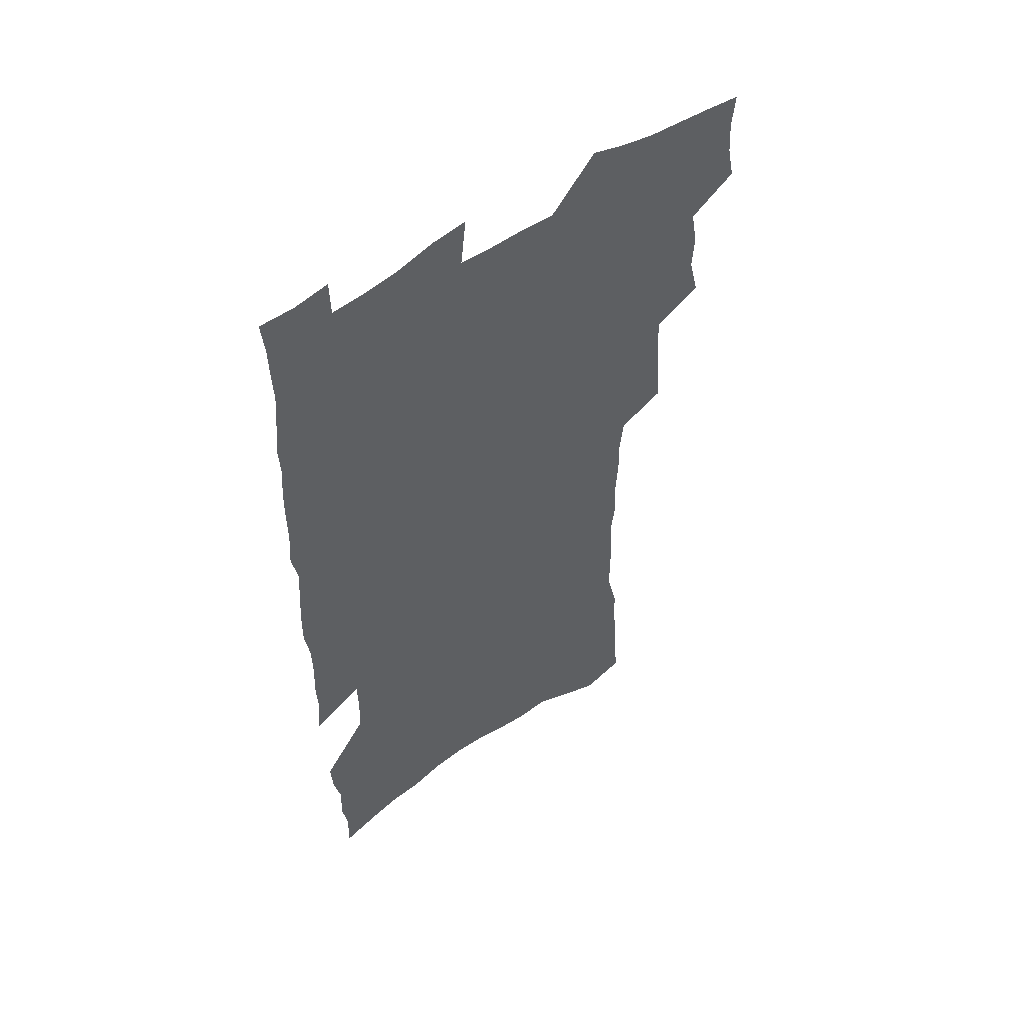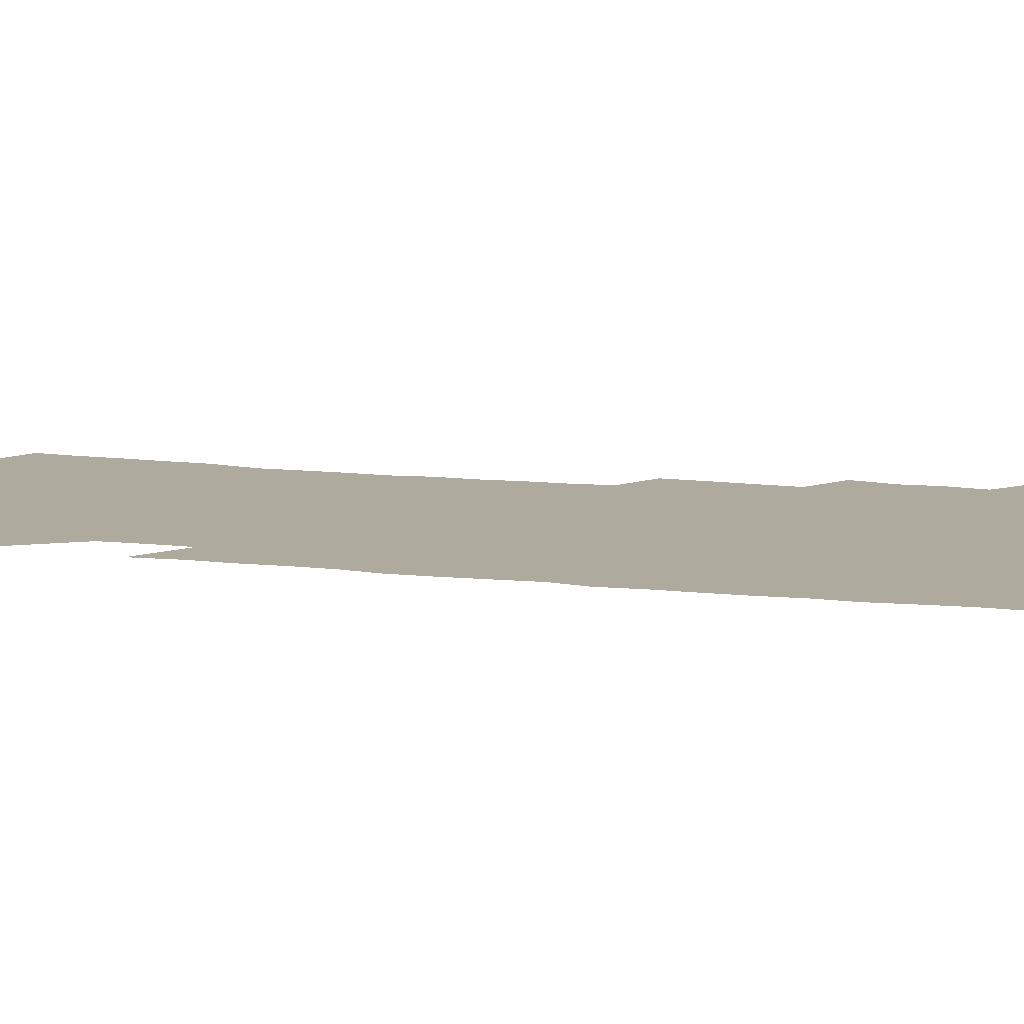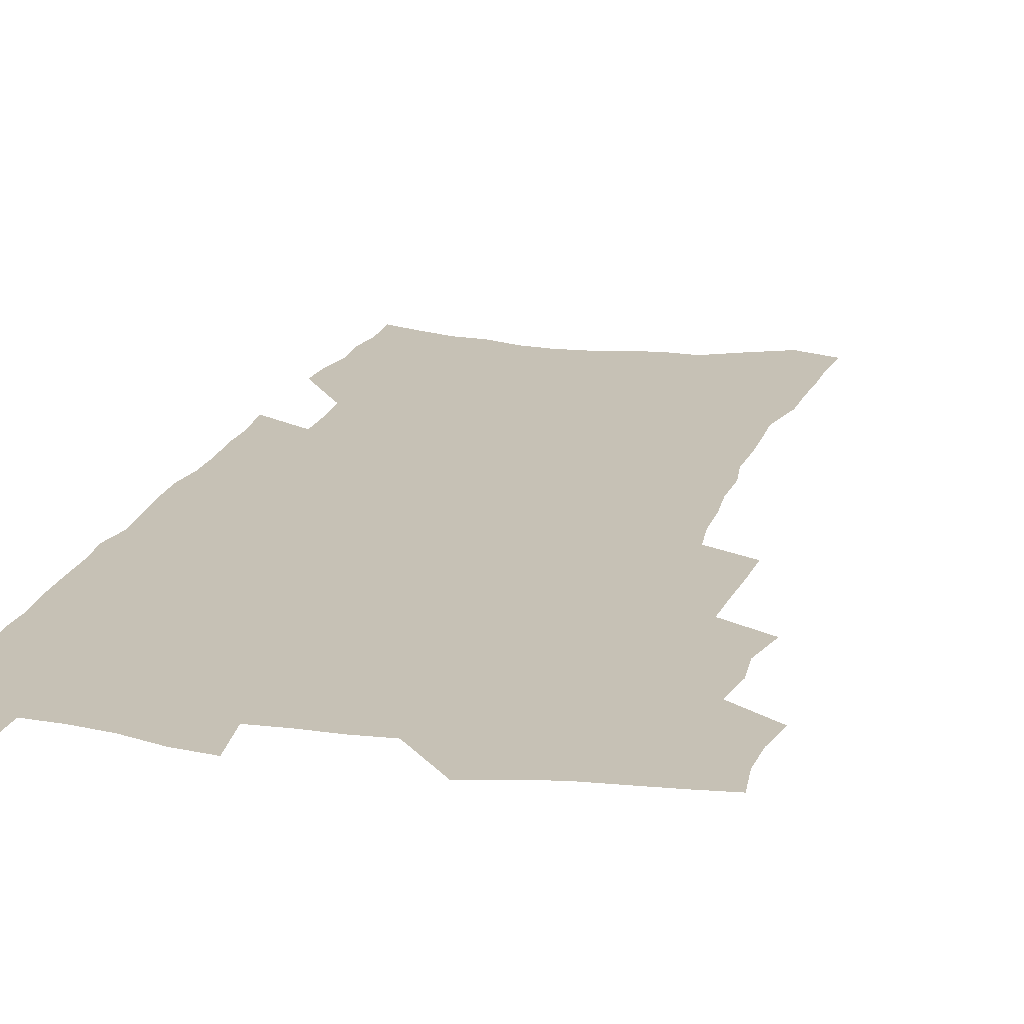
<metadata>
{"format":"obj","ext":"obj","renderer":"f3d","projection":"perspective","resolution":1024,"background":"white","views":[{"elev":54.9,"azim":143.5,"up":"+Y"},{"elev":9.2,"azim":108.6,"up":"+Z"},{"elev":18.7,"azim":-165.0,"up":"+Z"}]}
</metadata>
<code>
v 477.4 519 0
v 480.5 534.4 0
v 481.5 549.1 0
v 480 563.9 0
v 490.9 456 0
v 495.3 474.1 0
v 494.4 489.2 0
v 497.2 505.4 0
v 497.2 520.3 0
v 498.7 535.2 0
v 497.2 549.9 0
v 494.7 565.7 0
v 507.9 393.6 0
v 508.9 410.9 0
v 510.2 428 0
v 511.3 444.8 0
v 512.4 461 0
v 513.2 476.6 0
v 513.7 491.8 0
v 512.8 506.3 0
v 515.6 521.7 0
v 514.2 536.1 0
v 512.4 550.9 0
v 509.7 567.1 0
v 520.3 161.9 0
v 522.3 180.5 0
v 522.9 197.5 0
v 524.3 215.4 0
v 525 232.5 0
v 529.9 254.1 0
v 529.8 269.8 0
v 530 286.2 0
v 531 303.9 0
v 529.2 318.6 0
v 530.1 336.2 0
v 529 351.8 0
v 529.2 368.8 0
v 527.6 383.9 0
v 528.3 401 0
v 529.4 417.8 0
v 529.1 433.1 0
v 530.4 449.2 0
v 529.8 463.7 0
v 531.2 479.2 0
v 531.8 493.7 0
v 530.3 507.9 0
v 530.5 522.3 0
v 529.3 537 0
v 527.2 552.2 0
v 524.6 568.4 0
v 538.5 155.4 0
v 542.6 177.1 0
v 541.6 191.8 0
v 542.6 209.5 0
v 546.7 230.9 0
v 547.1 247.4 0
v 548.1 264.3 0
v 546.8 278.7 0
v 546.9 294.8 0
v 547.7 312.2 0
v 547.7 328.5 0
v 547.5 344.3 0
v 546 358.8 0
v 547.2 376 0
v 545.2 390 0
v 545 405.5 0
v 545.7 421.4 0
v 545.2 436.1 0
v 545.5 451 0
v 546.6 466.3 0
v 546.1 480.3 0
v 547 494.9 0
v 547.8 508.9 0
v 546.5 522.7 0
v 544.3 538 0
v 541.6 554.7 0
v 538.9 571.5 0
v 555.1 163.1 0
v 556.8 181.5 0
v 559 201.2 0
v 561.9 221.7 0
v 562.5 238.4 0
v 564.2 256.6 0
v 564 271.9 0
v 563.5 286.8 0
v 562.2 301 0
v 562.3 317.3 0
v 562.5 333.6 0
v 561.5 347.9 0
v 562.2 364.9 0
v 561.8 379.7 0
v 560.5 393.6 0
v 560.4 408.8 0
v 560.8 423.9 0
v 561.4 439.1 0
v 561.7 453.7 0
v 561.6 467.7 0
v 561.9 482 0
v 561.9 495.9 0
v 561.9 509.5 0
v 560.9 523.4 0
v 559.6 538.2 0
v 557.9 553.7 0
v 553 575.7 0
v 572.5 172 0
v 573.2 189 0
v 576 210.7 0
v 577.2 228.6 0
v 577.2 244.1 0
v 577.5 260.1 0
v 577.2 275.1 0
v 577 290.6 0
v 575.8 304.3 0
v 577.1 322.9 0
v 576.5 337.3 0
v 575.4 351.1 0
v 576.4 368.5 0
v 575.1 381.7 0
v 576.5 398.4 0
v 576.2 412.5 0
v 575.7 426.2 0
v 575.8 440.8 0
v 576.1 455.1 0
v 575 468.3 0
v 575.8 482.7 0
v 576.2 496.6 0
v 575.8 510.2 0
v 574.8 524.3 0
v 574.7 537.9 0
v 573 553.5 0
v 585.5 170.9 0
v 587.9 194.5 0
v 589.6 214.1 0
v 589.9 230.4 0
v 590.1 246.5 0
v 590.3 262.1 0
v 590.6 278.7 0
v 590 292.9 0
v 589.6 308 0
v 590 324.3 0
v 589.7 339.5 0
v 589.8 355.3 0
v 589.8 370.5 0
v 589.8 385.3 0
v 589.7 399.6 0
v 589.2 412.8 0
v 589.8 428.2 0
v 589.2 441.5 0
v 589.8 456.1 0
v 589.5 469.6 0
v 589.6 483.2 0
v 590 496.9 0
v 589.9 510.5 0
v 589.3 524.4 0
v 588.6 538.7 0
v 587.4 554.5 0
v 599.4 172.9 0
v 601 193.9 0
v 603 218.3 0
v 603.3 234.3 0
v 603.4 249.8 0
v 603.3 264.4 0
v 603.3 279.6 0
v 603.4 295.9 0
v 603.5 312.1 0
v 603.1 326.2 0
v 603.3 342.5 0
v 603.3 357.5 0
v 603.2 372.2 0
v 603.1 386.4 0
v 603.1 400.7 0
v 603.2 415 0
v 603.3 429.2 0
v 603.7 443.7 0
v 603.5 456.9 0
v 603.7 470.6 0
v 603.7 483.9 0
v 603.4 497.2 0
v 603.7 510.8 0
v 603.4 524.6 0
v 602.7 539.3 0
v 602.1 554.3 0
v 613.7 176.3 0
v 614.5 196.2 0
v 615.5 218 0
v 615.8 234.3 0
v 615.9 250.4 0
v 615.9 263.7 0
v 616.3 282.1 0
v 616.2 296.2 0
v 616.2 311.8 0
v 616.1 327.5 0
v 616.3 344.2 0
v 616.2 358.2 0
v 616.1 372.4 0
v 616.1 386.2 0
v 616.2 400.8 0
v 616.3 414.3 0
v 616.5 429.3 0
v 616.7 443.4 0
v 616.8 456.9 0
v 616.9 470.7 0
v 617 484.1 0
v 617.4 497.5 0
v 617.4 511 0
v 617.5 524.5 0
v 617.3 538.6 0
v 616.5 555 0
v 614.1 576.3 0
v 627.4 177.4 0
v 627.8 198 0
v 628.2 217.2 0
v 628.4 234.3 0
v 628.6 249.6 0
v 628.8 266.5 0
v 628.9 282.1 0
v 628.9 296.7 0
v 629 311.4 0
v 629 325.9 0
v 629 343.2 0
v 629 358.3 0
v 629.1 372.5 0
v 629.2 387.5 0
v 629.3 400.9 0
v 629.5 415 0
v 629.8 428.9 0
v 629.8 443.4 0
v 630.1 456.6 0
v 630.1 470.8 0
v 630.4 483.8 0
v 630.6 497.3 0
v 631.1 510.8 0
v 631.4 524.5 0
v 631.3 538.9 0
v 631.2 553.8 0
v 629.3 574.2 0
v 641.1 175.9 0
v 641 197.2 0
v 641 215.8 0
v 641.4 231.9 0
v 641.3 248.9 0
v 641.8 264.2 0
v 641.6 281.1 0
v 641.5 296.7 0
v 641.9 310.5 0
v 641.8 328.4 0
v 641.9 342.8 0
v 642 357.3 0
v 642.2 371.6 0
v 642.3 386.2 0
v 642.4 400.4 0
v 642.4 414.8 0
v 643.2 427.8 0
v 642.9 442.6 0
v 643.5 456.2 0
v 643.3 470.3 0
v 643.6 483.7 0
v 644.4 497 0
v 644.7 510.5 0
v 645.4 524.1 0
v 645.9 537.6 0
v 645.9 552.7 0
v 645.7 569.3 0
v 655.5 171 0
v 654.6 193.8 0
v 654.2 213.3 0
v 654.5 229.4 0
v 655.6 243.8 0
v 654.7 262.5 0
v 654.9 278.3 0
v 654.9 294.1 0
v 654.9 309.9 0
v 655.2 325.1 0
v 655.3 340.2 0
v 655.7 354.9 0
v 655.5 370.1 0
v 655.6 384.7 0
v 655.9 399 0
v 656.1 413.2 0
v 656.4 427.2 0
v 658.2 440.1 0
v 657.2 455.3 0
v 658 468.7 0
v 657.7 482.8 0
v 657.8 496.6 0
v 657.9 510 0
v 659.6 523.6 0
v 659.6 537.4 0
v 660.1 551.6 0
v 660.5 567 0
v 669.2 169.9 0
v 669.5 187.3 0
v 668.4 208.2 0
v 668.8 224.6 0
v 668.6 241.9 0
v 668.8 257.8 0
v 668.7 274.2 0
v 668.6 290.5 0
v 669.4 305.4 0
v 669 321.7 0
v 670.7 335.1 0
v 669.7 351.8 0
v 670.1 366.6 0
v 670.3 381.3 0
v 671.3 395.4 0
v 670.7 410.7 0
v 670.4 425.5 0
v 671.4 439.3 0
v 671 454.1 0
v 671.6 467.8 0
v 671.4 482 0
v 671.8 495.7 0
v 674.5 509.4 0
v 674.1 523.2 0
v 673.7 537.3 0
v 674.2 551.2 0
v 674.8 566.1 0
v 675.2 582.3 0
v 683.9 165.4 0
v 683 185.4 0
v 683.1 202.6 0
v 684.3 218 0
v 683.6 236 0
v 682.9 253.1 0
v 684.2 267.8 0
v 683.7 284.8 0
v 684 300.6 0
v 684 316.7 0
v 684.5 332.2 0
v 684.6 347.5 0
v 685.1 362.4 0
v 685.5 377.3 0
v 686.9 391.4 0
v 686.4 407 0
v 686.2 422 0
v 687.1 436.3 0
v 686.5 451.4 0
v 686.4 465.9 0
v 688 479.6 0
v 687.3 494.2 0
v 689 508.1 0
v 688.1 523 0
v 688.1 536.9 0
v 688 550.6 0
v 689.1 564.8 0
v 690.1 579.4 0
v 699.1 159.6 0
v 698.7 178.4 0
v 701 193.1 0
v 700.4 210.8 0
v 703.4 224.7 0
v 704.3 240.4 0
v 706.3 288.1 0
v 704.7 306.2 0
v 705.3 321.9 0
v 704.6 338.6 0
v 704.8 354.2 0
v 707 368.5 0
v 706.8 384.2 0
v 705.8 400.4 0
v 704.7 416.5 0
v 707.4 430.4 0
v 706.3 446.2 0
v 706.4 461.3 0
v 706.2 476.2 0
v 705 491.5 0
v 705.7 505.9 0
v 704.1 521.4 0
v 702.9 536.5 0
v 703.4 550.5 0
v 703.7 564.5 0
v 705.1 579.5 0
f 8 9 1
f 1 9 2
f 9 10 2
f 2 10 3
f 10 11 3
f 3 11 4
f 11 12 4
f 16 17 5
f 5 17 6
f 17 18 6
f 6 18 7
f 18 19 7
f 7 19 8
f 19 20 8
f 8 20 9
f 20 21 9
f 9 21 10
f 21 22 10
f 10 22 11
f 22 23 11
f 11 23 12
f 23 24 12
f 38 39 13
f 13 39 14
f 39 40 14
f 14 40 15
f 40 41 15
f 15 41 16
f 41 42 16
f 16 42 17
f 42 43 17
f 17 43 18
f 43 44 18
f 18 44 19
f 44 45 19
f 19 45 20
f 45 46 20
f 20 46 21
f 46 47 21
f 21 47 22
f 47 48 22
f 22 48 23
f 48 49 23
f 23 49 24
f 49 50 24
f 51 52 25
f 25 52 26
f 52 53 26
f 26 53 27
f 53 54 27
f 27 54 28
f 54 55 28
f 28 55 29
f 55 56 29
f 29 56 30
f 56 57 30
f 30 57 31
f 57 58 31
f 31 58 32
f 58 59 32
f 32 59 33
f 59 60 33
f 33 60 34
f 60 61 34
f 34 61 35
f 61 62 35
f 35 62 36
f 62 63 36
f 36 63 37
f 63 64 37
f 37 64 38
f 64 65 38
f 38 65 39
f 65 66 39
f 39 66 40
f 66 67 40
f 40 67 41
f 67 68 41
f 41 68 42
f 68 69 42
f 42 69 43
f 69 70 43
f 43 70 44
f 70 71 44
f 44 71 45
f 71 72 45
f 45 72 46
f 72 73 46
f 46 73 47
f 73 74 47
f 47 74 48
f 74 75 48
f 48 75 49
f 75 76 49
f 49 76 50
f 76 77 50
f 51 78 52
f 78 79 52
f 52 79 53
f 79 80 53
f 53 80 54
f 80 81 54
f 54 81 55
f 81 82 55
f 55 82 56
f 82 83 56
f 56 83 57
f 83 84 57
f 57 84 58
f 84 85 58
f 58 85 59
f 85 86 59
f 59 86 60
f 86 87 60
f 60 87 61
f 87 88 61
f 61 88 62
f 88 89 62
f 62 89 63
f 89 90 63
f 63 90 64
f 90 91 64
f 64 91 65
f 91 92 65
f 65 92 66
f 92 93 66
f 66 93 67
f 93 94 67
f 67 94 68
f 94 95 68
f 68 95 69
f 95 96 69
f 69 96 70
f 96 97 70
f 70 97 71
f 97 98 71
f 71 98 72
f 98 99 72
f 72 99 73
f 99 100 73
f 73 100 74
f 100 101 74
f 74 101 75
f 101 102 75
f 75 102 76
f 102 103 76
f 76 103 77
f 103 104 77
f 78 105 79
f 105 106 79
f 79 106 80
f 106 107 80
f 80 107 81
f 107 108 81
f 81 108 82
f 108 109 82
f 82 109 83
f 109 110 83
f 83 110 84
f 110 111 84
f 84 111 85
f 111 112 85
f 85 112 86
f 112 113 86
f 86 113 87
f 113 114 87
f 87 114 88
f 114 115 88
f 88 115 89
f 115 116 89
f 89 116 90
f 116 117 90
f 90 117 91
f 117 118 91
f 91 118 92
f 118 119 92
f 92 119 93
f 119 120 93
f 93 120 94
f 120 121 94
f 94 121 95
f 121 122 95
f 95 122 96
f 122 123 96
f 96 123 97
f 123 124 97
f 97 124 98
f 124 125 98
f 98 125 99
f 125 126 99
f 99 126 100
f 126 127 100
f 100 127 101
f 127 128 101
f 101 128 102
f 128 129 102
f 102 129 103
f 129 130 103
f 103 130 104
f 105 131 106
f 131 132 106
f 106 132 107
f 132 133 107
f 107 133 108
f 133 134 108
f 108 134 109
f 134 135 109
f 109 135 110
f 135 136 110
f 110 136 111
f 136 137 111
f 111 137 112
f 137 138 112
f 112 138 113
f 138 139 113
f 113 139 114
f 139 140 114
f 114 140 115
f 140 141 115
f 115 141 116
f 141 142 116
f 116 142 117
f 142 143 117
f 117 143 118
f 143 144 118
f 118 144 119
f 144 145 119
f 119 145 120
f 145 146 120
f 120 146 121
f 146 147 121
f 121 147 122
f 147 148 122
f 122 148 123
f 148 149 123
f 123 149 124
f 149 150 124
f 124 150 125
f 150 151 125
f 125 151 126
f 151 152 126
f 126 152 127
f 152 153 127
f 127 153 128
f 153 154 128
f 128 154 129
f 154 155 129
f 129 155 130
f 155 156 130
f 131 157 132
f 157 158 132
f 132 158 133
f 158 159 133
f 133 159 134
f 159 160 134
f 134 160 135
f 160 161 135
f 135 161 136
f 161 162 136
f 136 162 137
f 162 163 137
f 137 163 138
f 163 164 138
f 138 164 139
f 164 165 139
f 139 165 140
f 165 166 140
f 140 166 141
f 166 167 141
f 141 167 142
f 167 168 142
f 142 168 143
f 168 169 143
f 143 169 144
f 169 170 144
f 144 170 145
f 170 171 145
f 145 171 146
f 171 172 146
f 146 172 147
f 172 173 147
f 147 173 148
f 173 174 148
f 148 174 149
f 174 175 149
f 149 175 150
f 175 176 150
f 150 176 151
f 176 177 151
f 151 177 152
f 177 178 152
f 152 178 153
f 178 179 153
f 153 179 154
f 179 180 154
f 154 180 155
f 180 181 155
f 155 181 156
f 181 182 156
f 157 183 158
f 183 184 158
f 158 184 159
f 184 185 159
f 159 185 160
f 185 186 160
f 160 186 161
f 186 187 161
f 161 187 162
f 187 188 162
f 162 188 163
f 188 189 163
f 163 189 164
f 189 190 164
f 164 190 165
f 190 191 165
f 165 191 166
f 191 192 166
f 166 192 167
f 192 193 167
f 167 193 168
f 193 194 168
f 168 194 169
f 194 195 169
f 169 195 170
f 195 196 170
f 170 196 171
f 196 197 171
f 171 197 172
f 197 198 172
f 172 198 173
f 198 199 173
f 173 199 174
f 199 200 174
f 174 200 175
f 200 201 175
f 175 201 176
f 201 202 176
f 176 202 177
f 202 203 177
f 177 203 178
f 203 204 178
f 178 204 179
f 204 205 179
f 179 205 180
f 205 206 180
f 180 206 181
f 206 207 181
f 181 207 182
f 207 208 182
f 183 210 184
f 210 211 184
f 184 211 185
f 211 212 185
f 185 212 186
f 212 213 186
f 186 213 187
f 213 214 187
f 187 214 188
f 214 215 188
f 188 215 189
f 215 216 189
f 189 216 190
f 216 217 190
f 190 217 191
f 217 218 191
f 191 218 192
f 218 219 192
f 192 219 193
f 219 220 193
f 193 220 194
f 220 221 194
f 194 221 195
f 221 222 195
f 195 222 196
f 222 223 196
f 196 223 197
f 223 224 197
f 197 224 198
f 224 225 198
f 198 225 199
f 225 226 199
f 199 226 200
f 226 227 200
f 200 227 201
f 227 228 201
f 201 228 202
f 228 229 202
f 202 229 203
f 229 230 203
f 203 230 204
f 230 231 204
f 204 231 205
f 231 232 205
f 205 232 206
f 232 233 206
f 206 233 207
f 233 234 207
f 207 234 208
f 234 235 208
f 208 235 209
f 235 236 209
f 210 237 211
f 237 238 211
f 211 238 212
f 238 239 212
f 212 239 213
f 239 240 213
f 213 240 214
f 240 241 214
f 214 241 215
f 241 242 215
f 215 242 216
f 242 243 216
f 216 243 217
f 243 244 217
f 217 244 218
f 244 245 218
f 218 245 219
f 245 246 219
f 219 246 220
f 246 247 220
f 220 247 221
f 247 248 221
f 221 248 222
f 248 249 222
f 222 249 223
f 249 250 223
f 223 250 224
f 250 251 224
f 224 251 225
f 251 252 225
f 225 252 226
f 252 253 226
f 226 253 227
f 253 254 227
f 227 254 228
f 254 255 228
f 228 255 229
f 255 256 229
f 229 256 230
f 256 257 230
f 230 257 231
f 257 258 231
f 231 258 232
f 258 259 232
f 232 259 233
f 259 260 233
f 233 260 234
f 260 261 234
f 234 261 235
f 261 262 235
f 235 262 236
f 262 263 236
f 237 264 238
f 264 265 238
f 238 265 239
f 265 266 239
f 239 266 240
f 266 267 240
f 240 267 241
f 267 268 241
f 241 268 242
f 268 269 242
f 242 269 243
f 269 270 243
f 243 270 244
f 270 271 244
f 244 271 245
f 271 272 245
f 245 272 246
f 272 273 246
f 246 273 247
f 273 274 247
f 247 274 248
f 274 275 248
f 248 275 249
f 275 276 249
f 249 276 250
f 276 277 250
f 250 277 251
f 277 278 251
f 251 278 252
f 278 279 252
f 252 279 253
f 279 280 253
f 253 280 254
f 280 281 254
f 254 281 255
f 281 282 255
f 255 282 256
f 282 283 256
f 256 283 257
f 283 284 257
f 257 284 258
f 284 285 258
f 258 285 259
f 285 286 259
f 259 286 260
f 286 287 260
f 260 287 261
f 287 288 261
f 261 288 262
f 288 289 262
f 262 289 263
f 289 290 263
f 264 291 265
f 291 292 265
f 265 292 266
f 292 293 266
f 266 293 267
f 293 294 267
f 267 294 268
f 294 295 268
f 268 295 269
f 295 296 269
f 269 296 270
f 296 297 270
f 270 297 271
f 297 298 271
f 271 298 272
f 298 299 272
f 272 299 273
f 299 300 273
f 273 300 274
f 300 301 274
f 274 301 275
f 301 302 275
f 275 302 276
f 302 303 276
f 276 303 277
f 303 304 277
f 277 304 278
f 304 305 278
f 278 305 279
f 305 306 279
f 279 306 280
f 306 307 280
f 280 307 281
f 307 308 281
f 281 308 282
f 308 309 282
f 282 309 283
f 309 310 283
f 283 310 284
f 310 311 284
f 284 311 285
f 311 312 285
f 285 312 286
f 312 313 286
f 286 313 287
f 313 314 287
f 287 314 288
f 314 315 288
f 288 315 289
f 315 316 289
f 289 316 290
f 316 317 290
f 291 319 292
f 319 320 292
f 292 320 293
f 320 321 293
f 293 321 294
f 321 322 294
f 294 322 295
f 322 323 295
f 295 323 296
f 323 324 296
f 296 324 297
f 324 325 297
f 297 325 298
f 325 326 298
f 298 326 299
f 326 327 299
f 299 327 300
f 327 328 300
f 300 328 301
f 328 329 301
f 301 329 302
f 329 330 302
f 302 330 303
f 330 331 303
f 303 331 304
f 331 332 304
f 304 332 305
f 332 333 305
f 305 333 306
f 333 334 306
f 306 334 307
f 334 335 307
f 307 335 308
f 335 336 308
f 308 336 309
f 336 337 309
f 309 337 310
f 337 338 310
f 310 338 311
f 338 339 311
f 311 339 312
f 339 340 312
f 312 340 313
f 340 341 313
f 313 341 314
f 341 342 314
f 314 342 315
f 342 343 315
f 315 343 316
f 343 344 316
f 316 344 317
f 344 345 317
f 317 345 318
f 345 346 318
f 319 347 320
f 347 348 320
f 320 348 321
f 348 349 321
f 321 349 322
f 349 350 322
f 322 350 323
f 350 351 323
f 323 351 324
f 351 352 324
f 324 352 325
f 327 353 328
f 353 354 328
f 328 354 329
f 354 355 329
f 329 355 330
f 355 356 330
f 330 356 331
f 356 357 331
f 331 357 332
f 357 358 332
f 332 358 333
f 358 359 333
f 333 359 334
f 359 360 334
f 334 360 335
f 360 361 335
f 335 361 336
f 361 362 336
f 336 362 337
f 362 363 337
f 337 363 338
f 363 364 338
f 338 364 339
f 364 365 339
f 339 365 340
f 365 366 340
f 340 366 341
f 366 367 341
f 341 367 342
f 367 368 342
f 342 368 343
f 368 369 343
f 343 369 344
f 369 370 344
f 344 370 345
f 370 371 345
f 345 371 346
f 371 372 346

</code>
